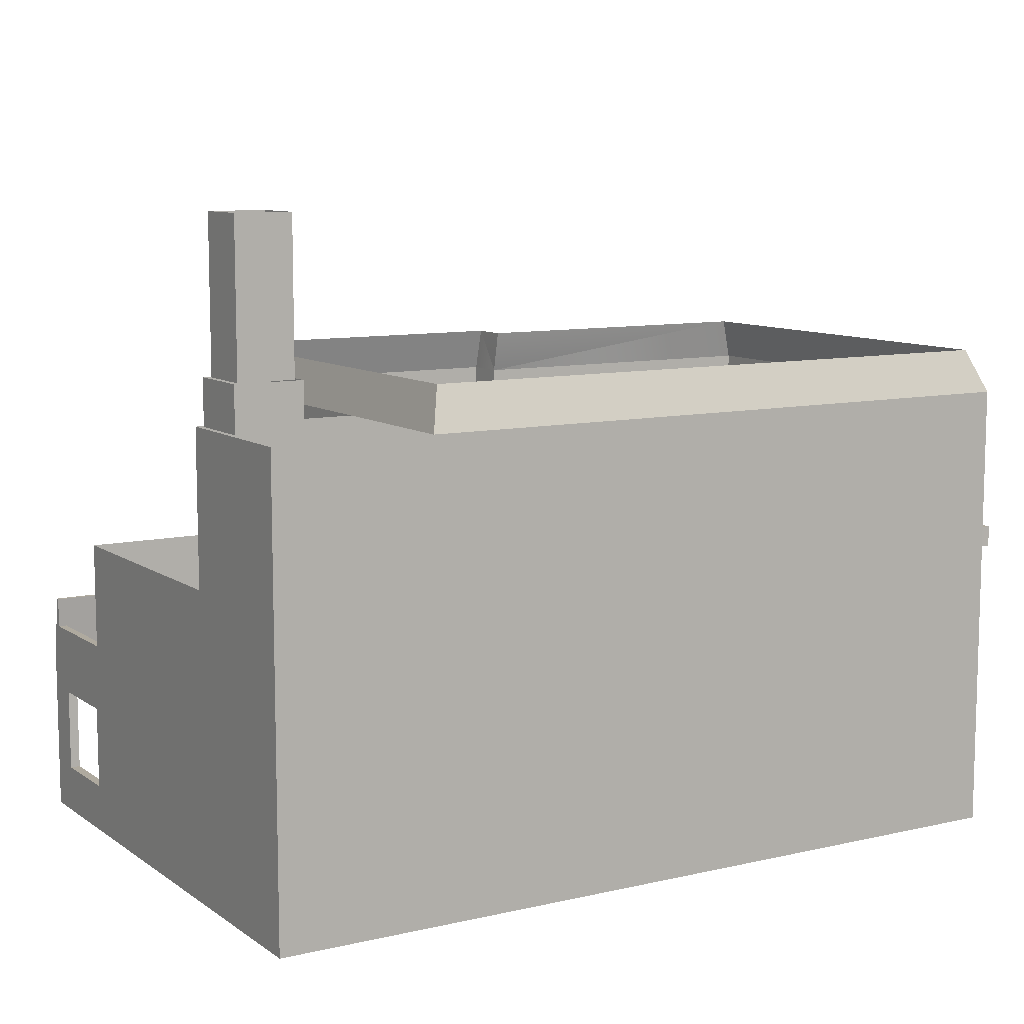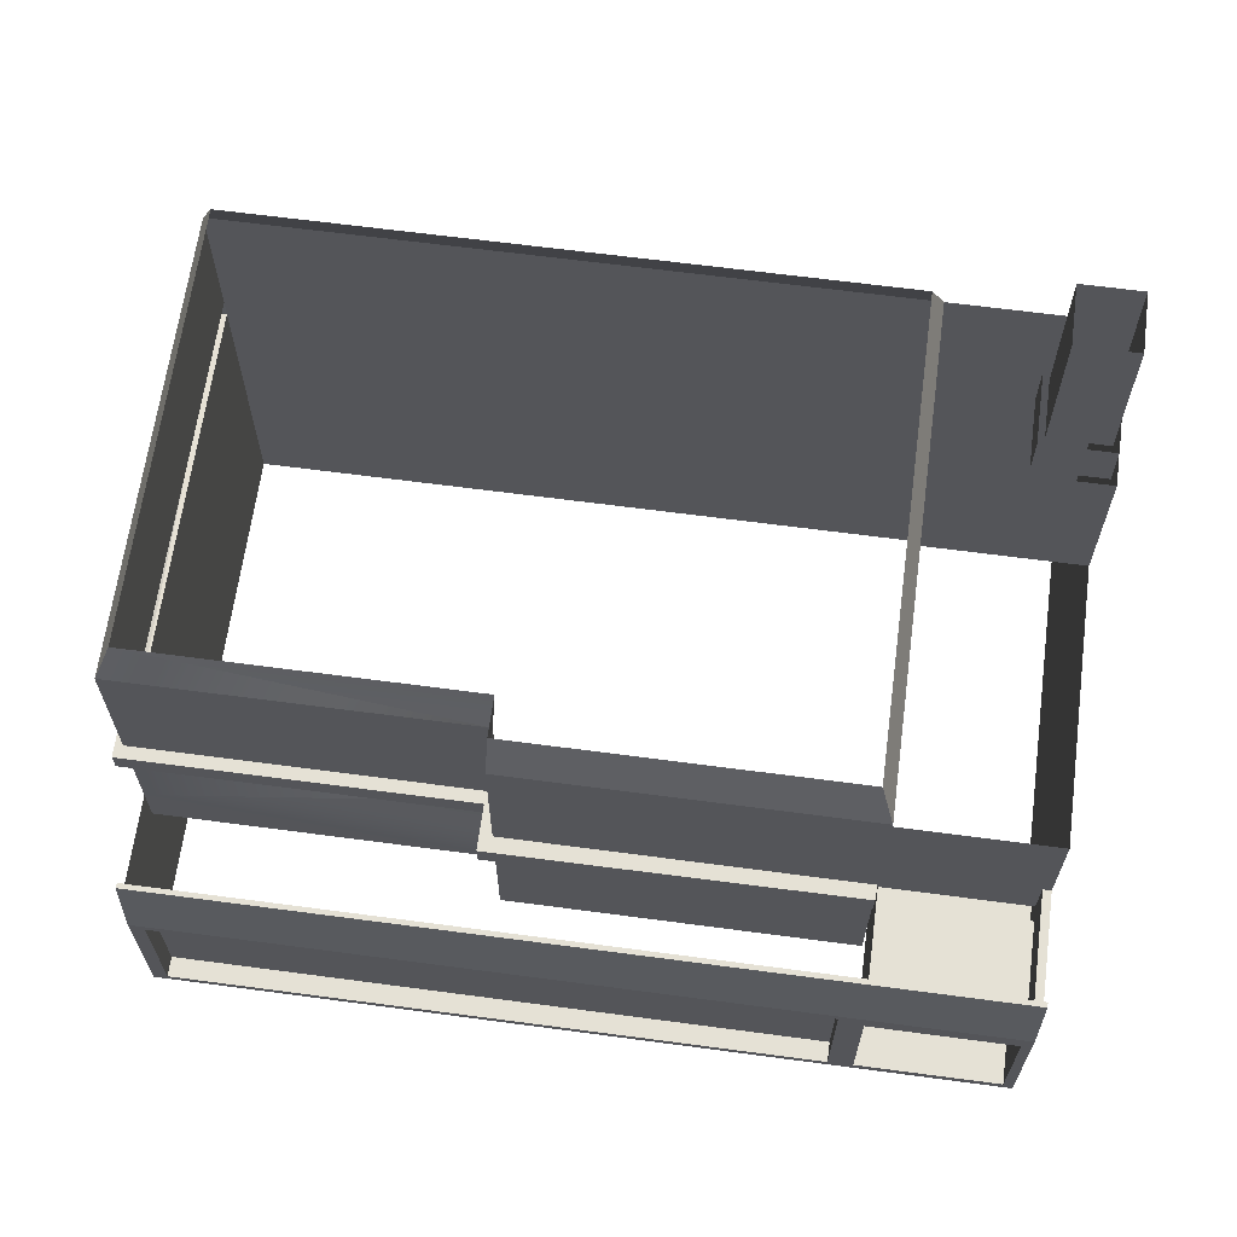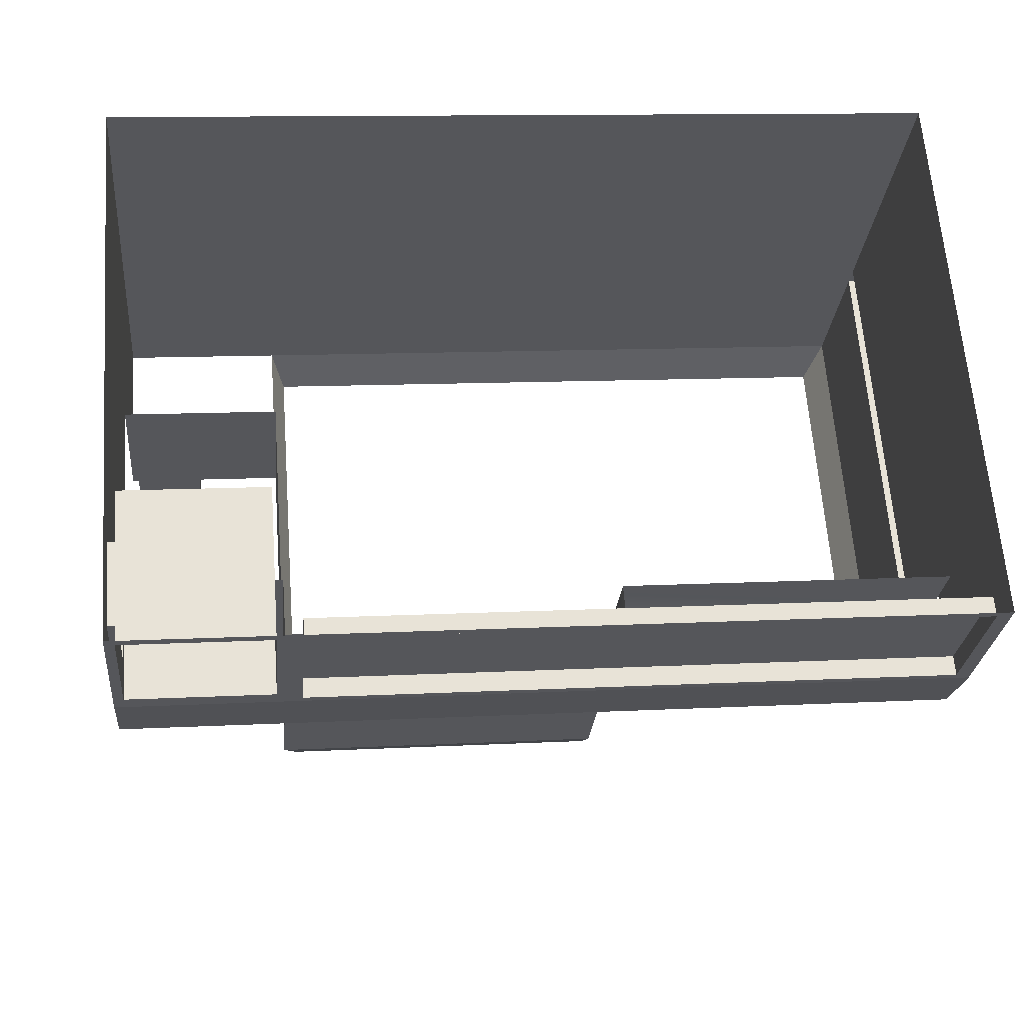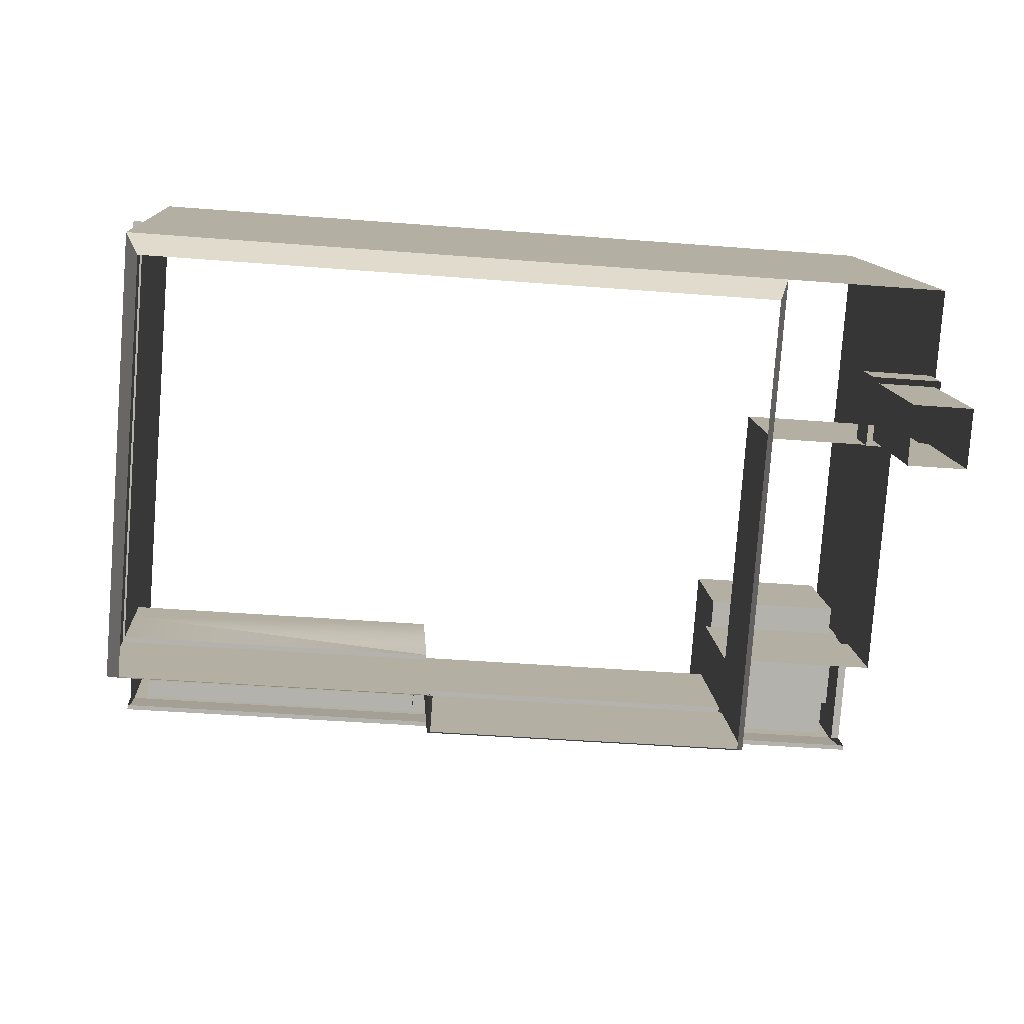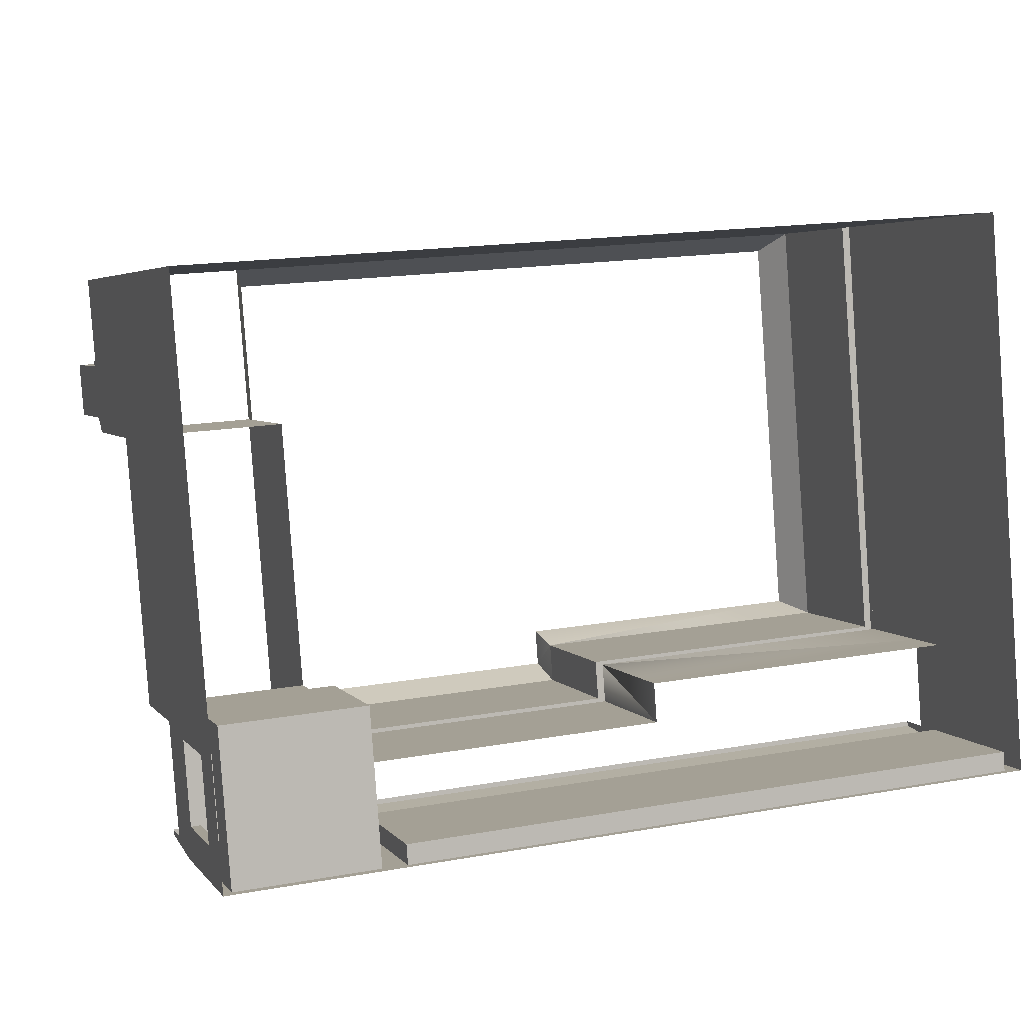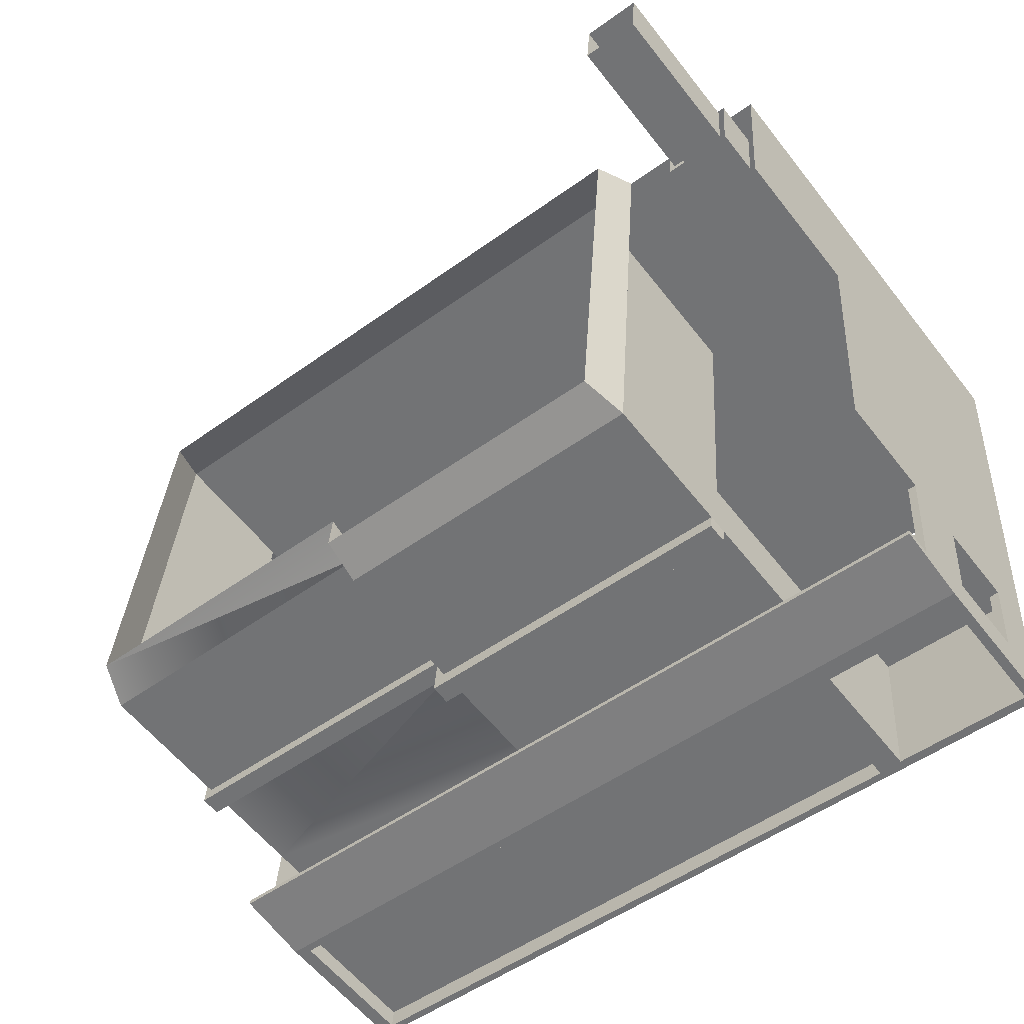
<metadata>
{"format":"obj","ext":"obj","renderer":"f3d","projection":"perspective","resolution":1024,"background":"white","views":[{"elev":9.5,"azim":-35.4,"up":"+Y"},{"elev":64.9,"azim":-176.7,"up":"+Y"},{"elev":-27.0,"azim":-5.3,"up":"+Z"},{"elev":10.9,"azim":176.7,"up":"+Z"},{"elev":4.3,"azim":-19.3,"up":"+Z"},{"elev":-58.8,"azim":-142.2,"up":"+Z"}]}
</metadata>
<code>
o casa.001_Plane_Plane.001
v 15.01 -6.835 11.93
v 16.35 -6.835 -5.675
v 16.35 -5.007 -5.675
v 16.35 -1.244 -5.675
v 15.01 -1.244 11.93
v 15.01 -12.83 11.93
v 16.35 -12.83 -5.675
v -9.038 -6.835 -11.86
v -15.31 -3.853 -12.01
v -9.062 -3.853 -11.54
v -14.9 -7.549 -12.3
v -15.28 -6.835 -12.33
v 16.67 -12.83 -9.908
v 16.11 -7.135 -9.95
v 16.67 -6.835 -9.908
v 3.816 -12.83 -10.88
v 16.11 -12.53 -9.95
v -9.411 -0.4404 -6.933
v -9.411 -0.8424 -6.933
v -10.22 -0.8424 3.671
v -15.33 -5.009 -7.382
v -15.66 -0.8424 -7.406
v -9.411 -1.244 -6.933
v -9.24 5.151 -9.196
v -9.24 -0.4404 -9.196
v 3.614 -0.4404 -8.222
v 3.495 5.151 -6.649
v 3.495 -0.4404 -6.649
v 3.614 5.151 -8.222
v 16.35 5.151 -5.675
v 16.35 -0.4404 -5.675
v 15.01 -0.4404 11.93
v 15.01 5.151 11.93
v -16.46 -0.8424 3.198
v -16.46 5.151 3.198
v -13.34 5.151 3.434
v 2.16 5.151 10.96
v -10.12 6.829 9.329
v -10.69 5.151 9.981
v 3.614 -6.835 -8.222
v 3.495 -1.244 -6.649
v 3.495 -6.835 -6.649
v -9.411 -6.835 -6.933
v -9.24 -1.244 -9.196
v -9.24 -6.835 -9.196
v 3.614 -1.244 -8.222
v 3.516 6.829 -7.691
v 3.404 6.829 -6.219
v -8.478 -7.135 -11.81
v -8.535 -12.53 -11.05
v -8.478 -12.53 -11.81
v 3.758 -7.135 -10.12
v 3.816 -7.135 -10.88
v -9.038 -12.83 -11.86
v 3.816 -6.835 -10.88
v 3.816 -12.53 -10.88
v 3.758 -12.53 -10.12
v 16.05 -7.135 -9.188
v 16.05 -12.53 -9.188
v -8.535 -7.135 -11.05
v 15.33 -1.244 11.98
v -9.159 -0.4404 -9.741
v -9.159 -1.244 -9.741
v 4.113 -1.244 -8.77
v 3.985 -1.244 -7.087
v 3.985 -0.4404 -7.087
v 4.113 -0.4404 -8.77
v 15.33 -0.4404 11.98
v 16.68 -0.4404 -6.125
v 16.68 -1.244 -6.125
v -16.94 -6.835 9.507
v -16.94 -12.83 9.507
v 14.43 6.829 11.19
v -8.76 6.829 -8.622
v 15.68 6.829 -5.288
v 2.155 6.829 10.26
v -9.411 5.151 -6.933
v -14.9 -12.47 -12.3
v -15.01 -10.95 -10.89
v -15.35 -12.47 -6.372
v -9.416 -7.549 -11.89
v -9.416 -12.47 -11.89
v -15.28 -12.83 -12.33
v -9.866 -7.549 -5.956
v -9.866 -12.47 -5.956
v -15.35 -7.549 -6.372
v -9.077 -3.853 -11.35
v 3.792 -3.853 -10.57
v 16.63 -3.853 -9.399
v 16.65 -3.853 -9.591
v 3.777 -3.853 -10.37
v -15 -5.009 -11.8
v -15.66 -5.009 -7.406
v -15.33 -6.835 -7.382
v -15.39 -10.95 -10.92
v -15.39 -7.672 -10.92
v -16.46 5.151 6.142
v -16.25 6.938 3.442
v -16.25 5.151 3.442
v -13.58 5.151 3.645
v -13.78 6.938 6.345
v -13.78 5.151 6.345
v -13.58 6.938 3.645
v -16.46 6.938 6.142
v -14 6.938 6.09
v -16.2 12.83 5.923
v -16.2 6.938 5.923
v -16.04 12.83 3.696
v -16.04 6.938 3.696
v -13.83 6.938 3.863
v -14 12.83 6.09
v -13.83 12.83 3.863
v -15.26 -10.95 -7.625
v -15.26 -7.672 -7.625
v -15.64 -8.006 -7.653
v -15.64 -7.672 -7.653
v -15.64 -10.95 -7.653
v 16.63 -5.007 -9.399
v -10.22 5.151 3.671
v -13.82 5.151 9.744
v -16.94 5.151 9.507
v -15.01 -7.672 -10.89
v -15.32 -3.853 -11.82
v -15.32 -5.009 -11.82
v -15 -6.835 -11.8
v -16.7 5.151 6.352
f 1 2 3
f 4 5 3
f 5 1 3
f 1 6 2
f 6 7 2
f 8 9 10
f 8 11 12
f 13 14 15
f 16 17 13
f 18 19 20
f 21 22 23
f 18 24 25
f 26 27 28
f 25 29 26
f 28 30 31
f 32 30 33
f 34 35 36
f 37 38 39
f 40 41 42
f 43 44 45
f 45 46 40
f 27 47 48
f 49 50 51
f 14 52 53
f 54 49 51
f 55 49 8
f 55 14 53
f 16 51 56
f 50 52 57
f 57 58 59
f 51 57 56
f 56 59 17
f 53 60 49
f 17 58 14
f 4 61 5
f 26 62 25
f 46 63 64
f 46 65 41
f 44 19 25
f 66 64 67
f 63 67 64
f 32 61 68
f 61 69 68
f 4 65 70
f 71 72 37
f 31 68 69
f 66 26 28
f 30 73 33
f 29 74 47
f 27 75 30
f 37 73 76
f 74 77 38
f 78 79 80
f 54 81 8
f 54 78 82
f 83 11 78
f 80 84 85
f 78 85 82
f 82 84 81
f 81 86 11
f 9 87 10
f 88 89 90
f 10 91 88
f 8 88 55
f 55 90 15
f 92 93 21
f 94 92 21
f 12 95 96
f 97 98 99
f 100 101 102
f 99 103 100
f 102 104 97
f 105 106 107
f 107 108 109
f 110 111 105
f 109 112 110
f 86 113 114
f 115 116 114
f 95 113 79
f 96 114 116
f 117 83 72
f 79 96 95
f 66 31 69
f 66 70 65
f 93 71 34
f 118 2 15
f 3 42 41
f 8 12 9
f 8 81 11
f 13 17 14
f 16 56 17
f 20 119 18
f 119 77 18
f 21 93 22
f 22 19 23
f 23 43 21
f 43 94 21
f 18 77 24
f 26 29 27
f 25 24 29
f 28 27 30
f 32 31 30
f 119 20 36
f 20 34 36
f 37 76 38
f 40 46 41
f 43 23 44
f 45 44 46
f 27 29 47
f 49 60 50
f 14 58 52
f 54 8 49
f 55 53 49
f 55 15 14
f 16 54 51
f 50 60 52
f 57 52 58
f 51 50 57
f 56 57 59
f 53 52 60
f 17 59 58
f 4 70 61
f 26 67 62
f 46 44 63
f 46 64 65
f 25 62 63
f 63 44 25
f 44 23 19
f 19 18 25
f 66 65 64
f 63 62 67
f 32 5 61
f 61 70 69
f 4 41 65
f 32 33 37
f 39 120 71
f 120 121 71
f 32 37 5
f 37 39 71
f 5 37 1
f 6 1 37
f 6 37 72
f 31 32 68
f 66 67 26
f 30 75 73
f 29 24 74
f 27 48 75
f 37 33 73
f 24 77 74
f 77 39 38
f 78 11 79
f 11 122 79
f 79 113 80
f 54 82 81
f 54 83 78
f 83 12 11
f 80 86 84
f 78 80 85
f 82 85 84
f 81 84 86
f 9 123 87
f 88 91 89
f 10 87 91
f 8 10 88
f 55 88 90
f 92 124 93
f 94 125 92
f 116 115 71
f 12 83 95
f 96 116 12
f 116 71 12
f 97 104 98
f 100 103 101
f 99 98 103
f 102 101 104
f 105 111 106
f 107 106 108
f 110 112 111
f 109 108 112
f 86 80 113
f 114 122 86
f 122 11 86
f 114 113 115
f 113 117 115
f 95 117 113
f 96 122 114
f 72 71 117
f 71 115 117
f 117 95 83
f 79 122 96
f 66 28 31
f 66 69 70
f 124 123 9
f 71 121 34
f 121 126 34
f 126 35 34
f 34 22 93
f 124 9 12
f 93 124 12
f 93 12 71
f 118 3 2
f 2 7 13
f 13 15 2
f 15 90 118
f 90 89 118
f 41 4 3
f 3 2 42

</code>
